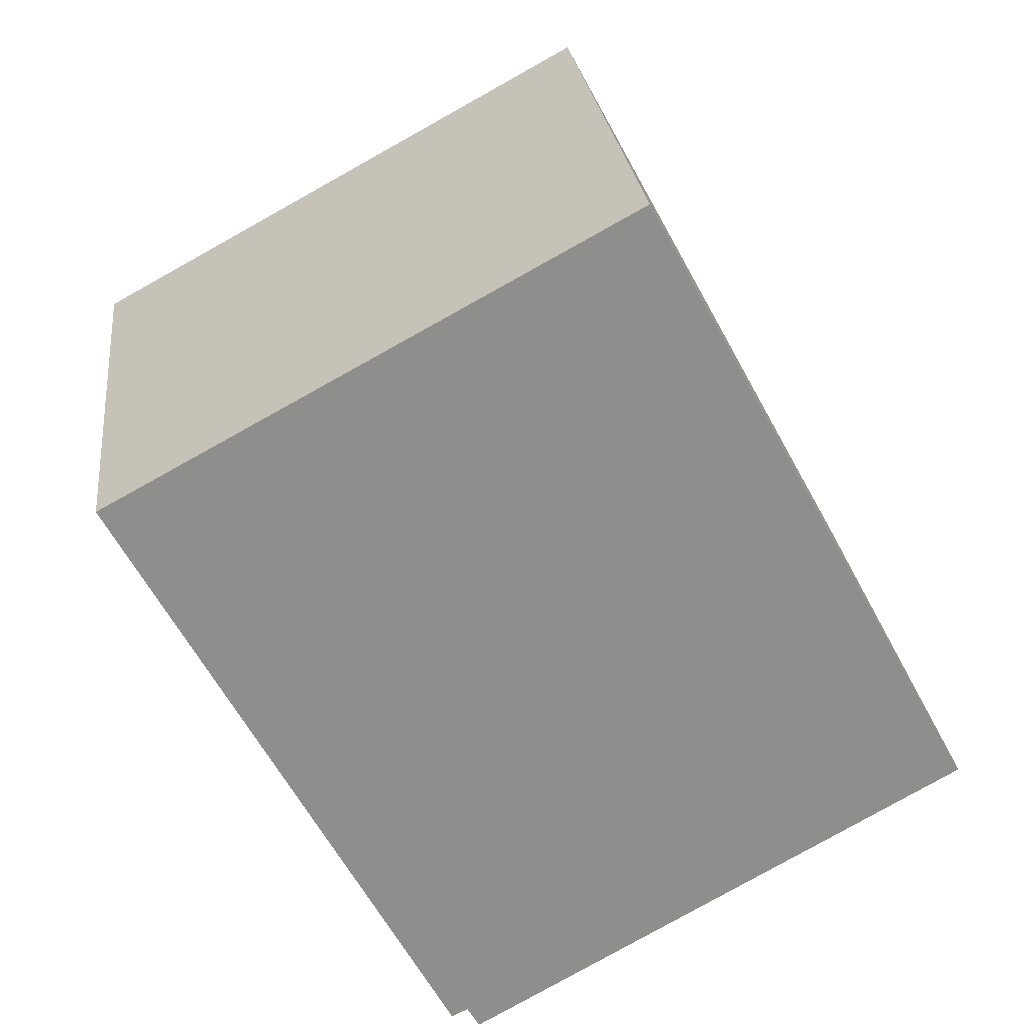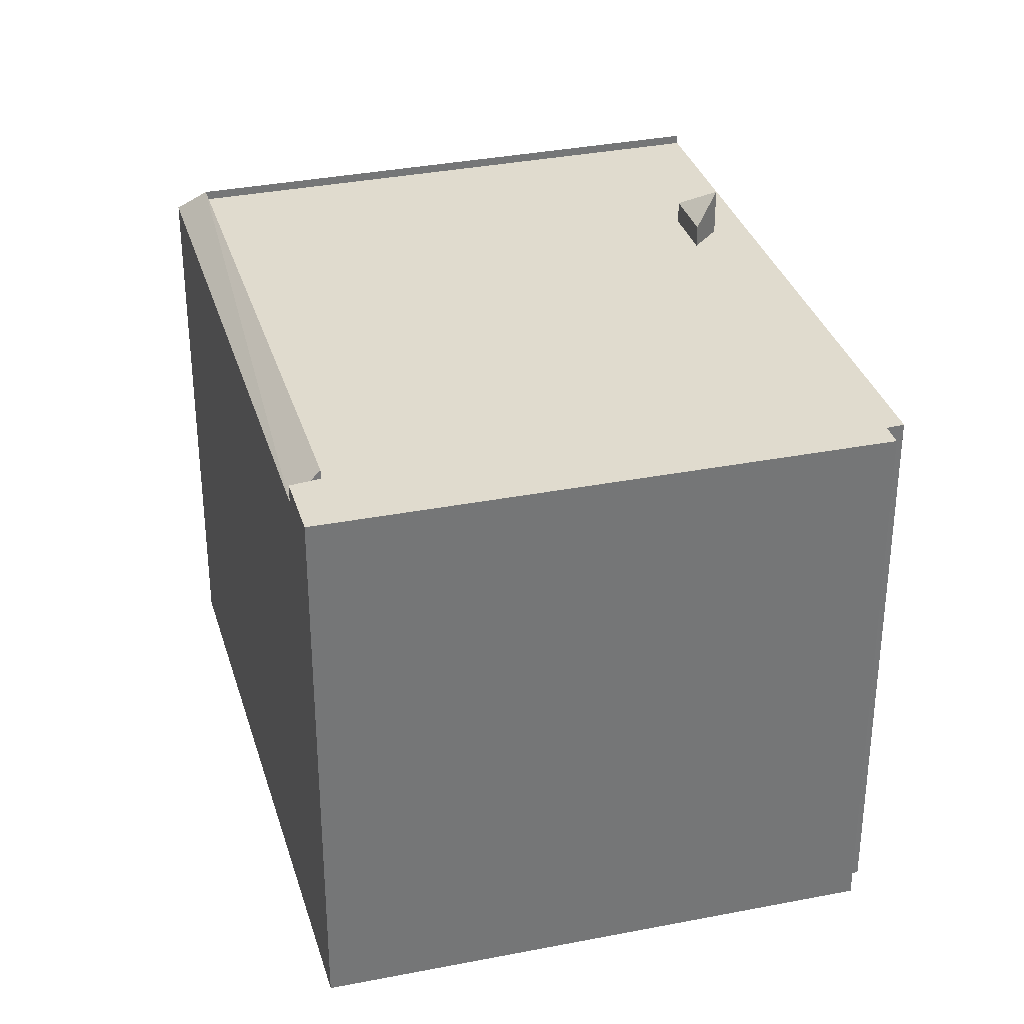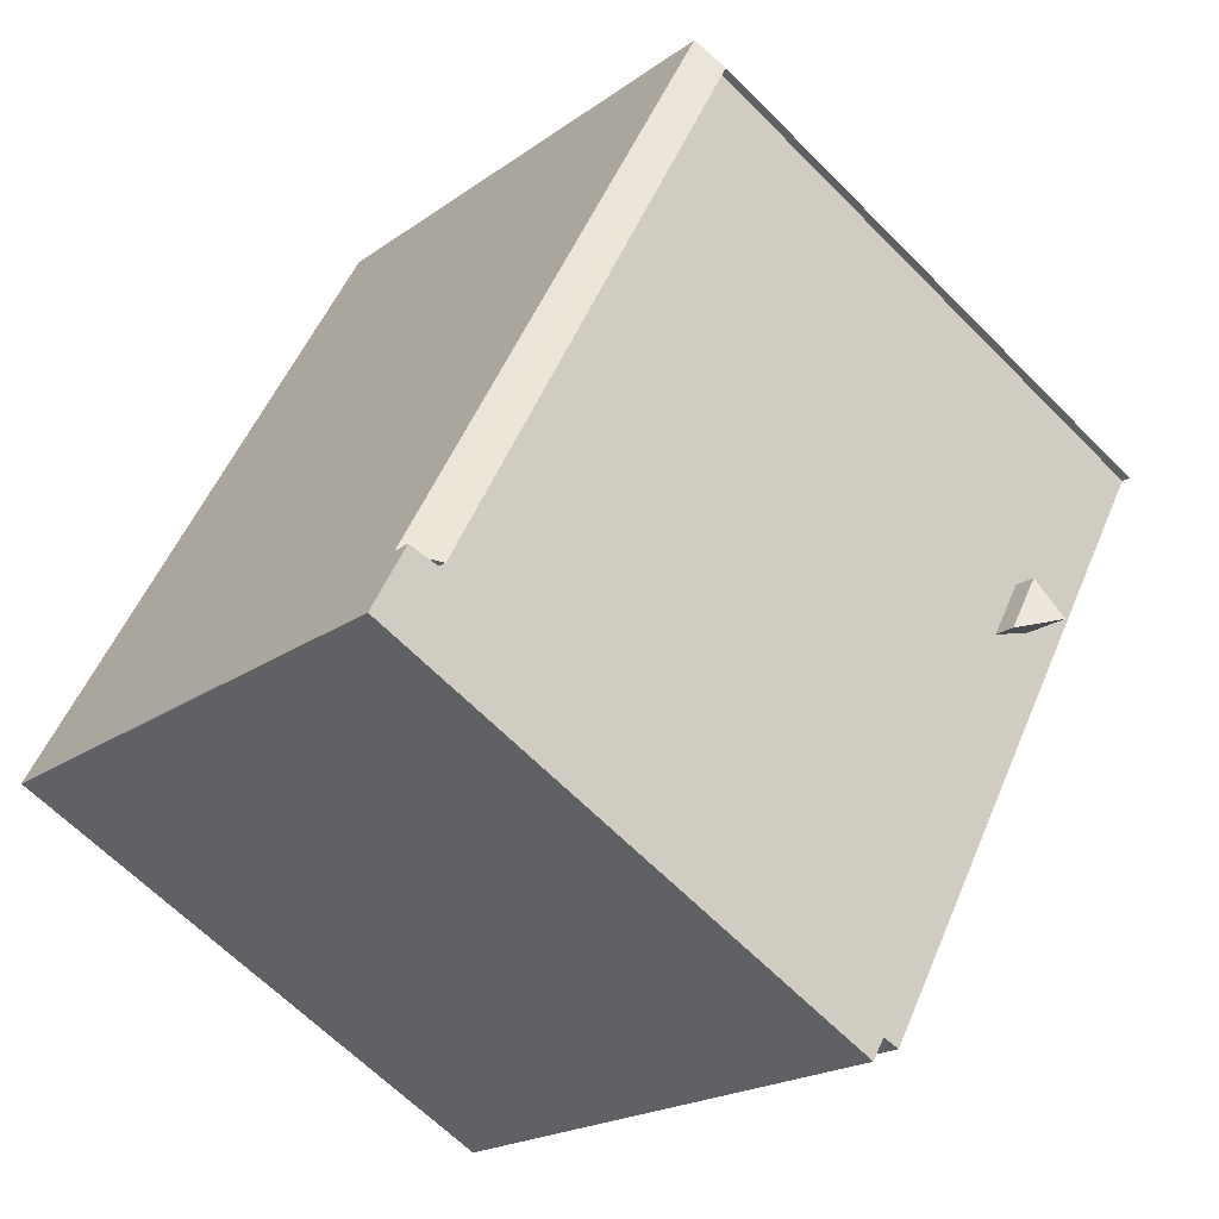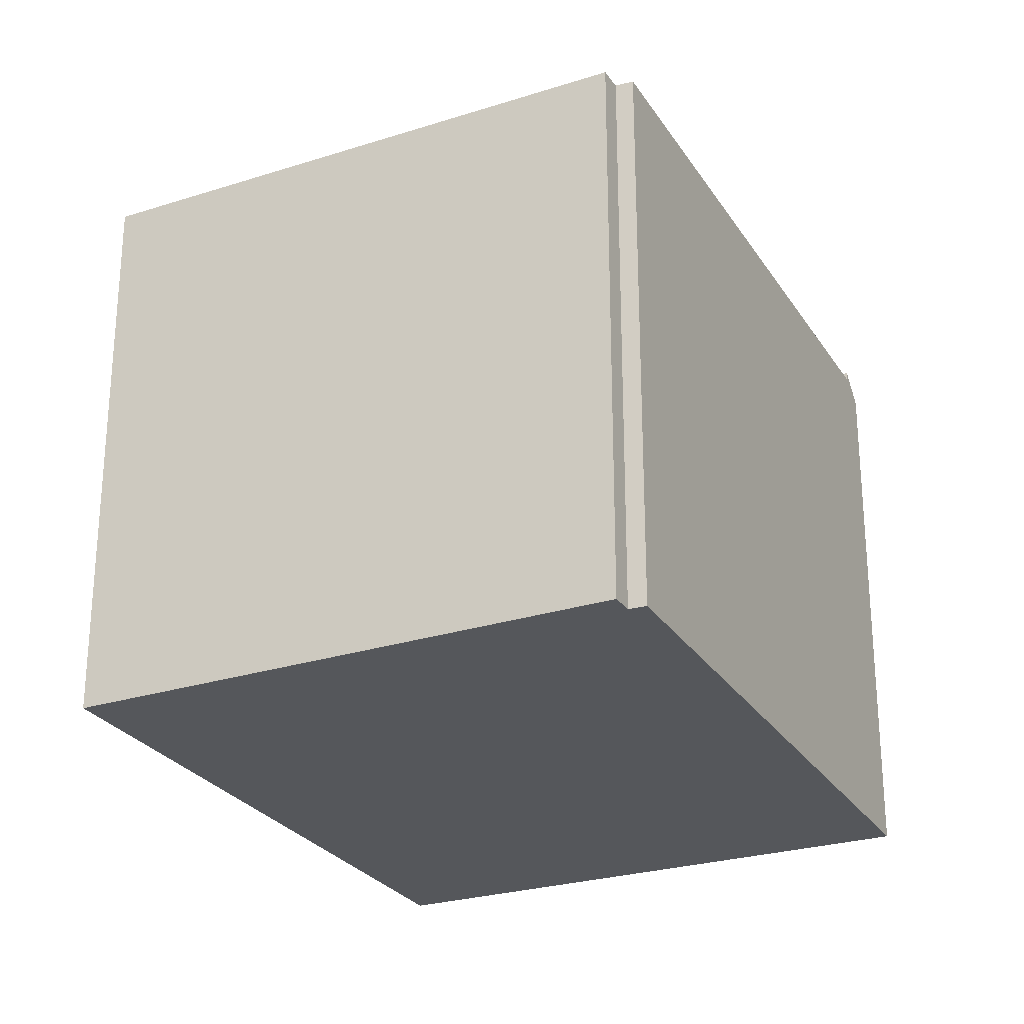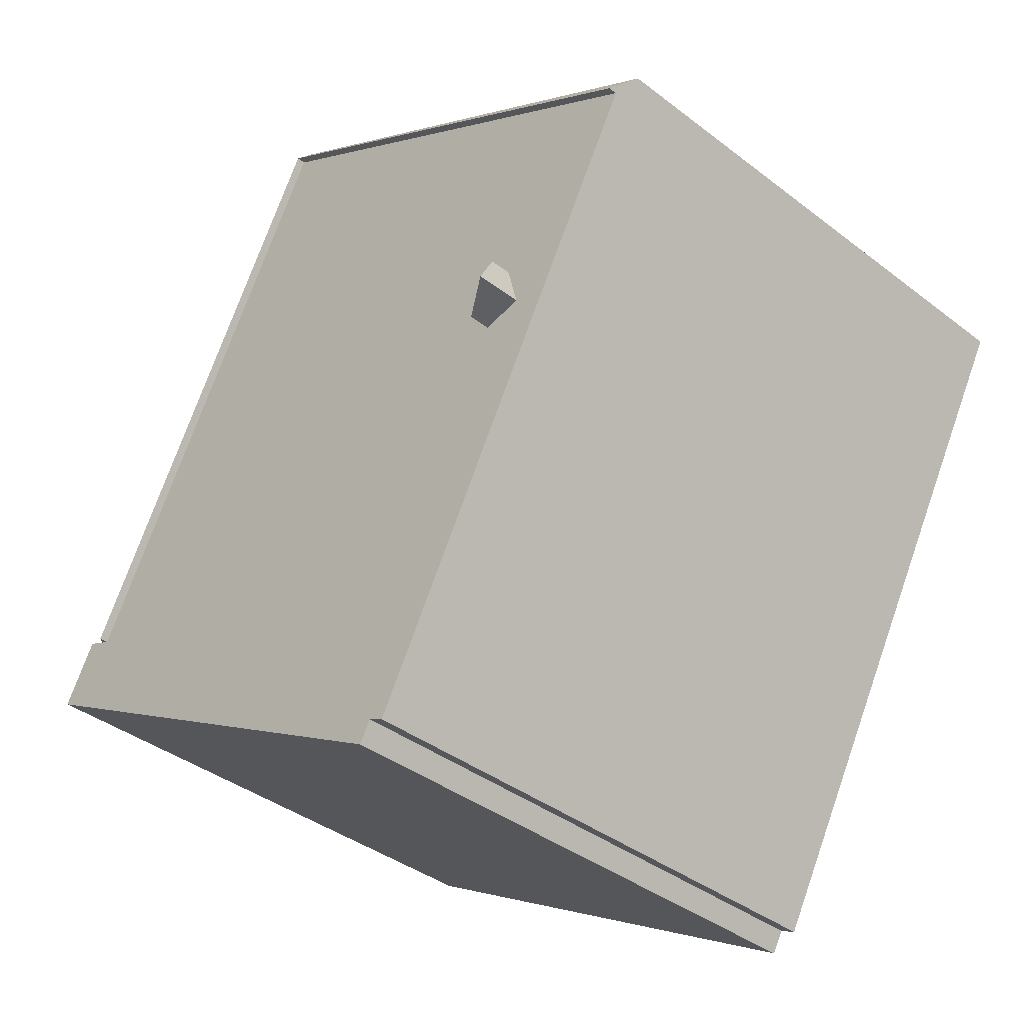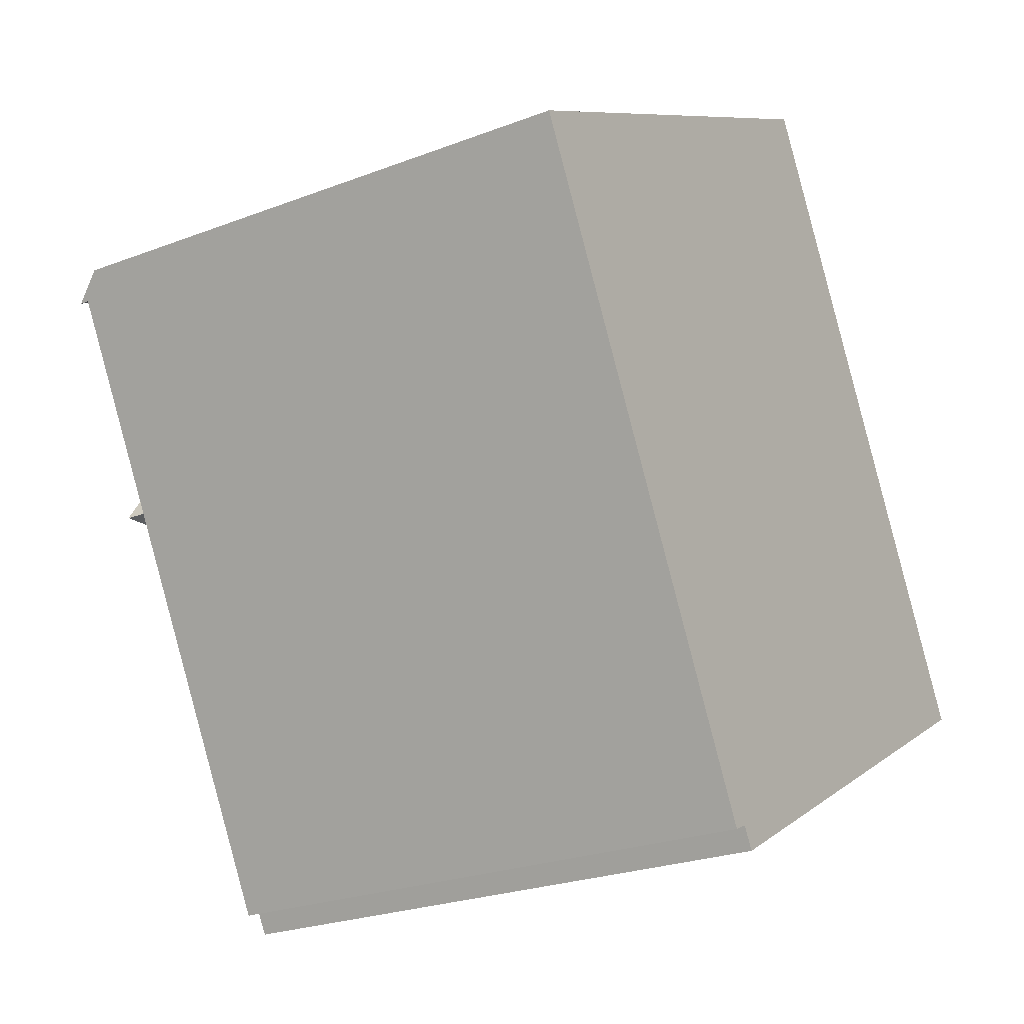
<metadata>
{"format":"obj","ext":"obj","renderer":"f3d","projection":"perspective","resolution":1024,"background":"white","views":[{"elev":25.5,"azim":-6.6,"up":"+Z"},{"elev":33.5,"azim":135.7,"up":"+Y"},{"elev":-19.8,"azim":142.7,"up":"+Z"},{"elev":-26.6,"azim":177.3,"up":"+Y"},{"elev":-38.1,"azim":-134.3,"up":"+Z"},{"elev":-24.5,"azim":-57.8,"up":"+Z"}]}
</metadata>
<code>
v -4.824 5.866 -0.6194
v -4.636 5.416 0.1556
v -4.126 5.416 -0.7894
v 1.347 5.186 7.333
v 6.562 5.024 -1.98
v 6.392 5.186 -2.049
v 1.347 5.186 7.333
v 6.899 4.701 -1.841
v 6.562 5.024 -1.98
v 1.347 5.186 7.333
v 1.578 4.701 7.971
v 6.899 4.701 -1.841
v -7.514 4.701 3.034
v 1.578 4.701 7.971
v 1.347 5.186 7.333
v -7.514 4.701 3.034
v 1.347 5.186 7.333
v -7.278 5.186 2.597
v -1.465 5.024 -7.505
v 6.392 5.024 -2.049
v -1.252 5.024 -7.882
v -4.636 5.024 0.1556
v 1.347 5.024 7.333
v -4.126 5.024 -0.7894
v -4.126 5.024 -0.7894
v 1.347 5.024 7.333
v 6.392 5.024 -2.049
v -7.278 5.024 2.597
v 1.347 5.024 7.333
v -4.636 5.024 0.1556
v -4.824 5.024 -0.6194
v -4.126 5.024 -0.7894
v -1.465 5.024 -7.505
v -4.126 5.024 -0.7894
v 6.392 5.024 -2.049
v -1.465 5.024 -7.505
v -7.278 5.024 2.597
v -4.636 5.024 0.1556
v -4.824 5.024 -0.6194
v -7.278 5.024 2.597
v -4.824 5.024 -0.6194
v -1.465 5.024 -7.505
v -7.278 5.024 2.597
v -1.465 5.024 -7.505
v -1.755 5.024 -7.64
v -1.252 5.024 -7.882
v 6.392 5.024 -2.049
v 7.504 5.024 -2.953
v 6.392 5.024 -2.049
v 6.562 5.024 -1.98
v 7.504 5.024 -2.953
v 6.562 5.024 -1.98
v 6.899 5.024 -1.841
v 7.504 5.024 -2.953
v -4.824 5.866 -0.6194
v -4.636 5.024 0.1556
v -4.636 5.416 0.1556
v -4.824 5.866 -0.6194
v -4.824 5.024 -0.6194
v -4.636 5.024 0.1556
v -4.636 5.024 0.1556
v -4.126 5.024 -0.7894
v -4.126 5.416 -0.7894
v -4.636 5.416 0.1556
v -4.824 5.866 -0.6194
v -4.126 5.024 -0.7894
v -4.824 5.024 -0.6194
v -4.824 5.866 -0.6194
v -4.126 5.416 -0.7894
v -4.126 5.024 -0.7894
v 1.578 -5.019 7.971
v 6.899 -5.019 -1.841
v 6.899 4.701 -1.841
v 1.578 4.701 7.971
v 6.899 -5.019 -1.841
v 7.504 -5.019 -2.953
v 7.504 5.024 -2.953
v 6.899 4.701 -1.841
v 6.899 5.024 -1.841
v 6.899 4.701 -1.841
v 7.504 5.024 -2.953
v 6.392 5.186 -2.049
v 6.562 5.024 -1.98
v 6.392 5.024 -2.049
v 1.347 5.186 7.333
v 6.392 5.186 -2.049
v 6.392 5.024 -2.049
v 1.347 5.024 7.333
v -7.514 -5.019 3.034
v 1.578 -5.019 7.971
v 1.578 4.701 7.971
v -7.514 4.701 3.034
v -7.278 5.186 2.597
v 1.347 5.186 7.333
v 1.347 5.024 7.333
v -7.278 5.024 2.597
v -7.514 4.701 3.034
v -7.396 -5.019 2.815
v -7.514 -5.019 3.034
v -7.514 4.701 3.034
v -7.278 5.186 2.597
v -7.396 -5.019 2.815
v -7.396 -5.019 2.815
v -7.278 5.186 2.597
v -7.278 5.024 2.597
v -7.396 -5.019 2.815
v -7.278 5.024 2.597
v -7.278 -5.019 2.597
v -7.278 5.024 2.597
v -1.755 5.024 -7.64
v -1.755 -5.019 -7.64
v -7.278 -5.019 2.597
v -1.252 5.024 -7.882
v 7.504 5.024 -2.953
v 7.504 -5.019 -2.953
v -1.252 -5.019 -7.882
v -1.465 5.024 -7.505
v -1.252 5.024 -7.882
v -1.252 -5.019 -7.882
v -1.465 -5.019 -7.505
v -1.755 5.024 -7.64
v -1.465 5.024 -7.505
v -1.465 -5.019 -7.505
v -1.755 -5.019 -7.64
v 6.562 5.024 -1.98
v 6.899 4.701 -1.841
v 6.899 5.024 -1.841
v -7.278 -5.019 2.597
v -1.755 -5.019 -7.64
v -1.465 -5.019 -7.505
v -1.252 -5.019 -7.882
v 7.504 -5.019 -2.953
v 6.899 -5.019 -1.841
v 1.578 -5.019 7.971
v -7.514 -5.019 3.034
v -7.396 -5.019 2.815
g CDNNDG01_0002810
f 1 2 3
f 4 5 6
f 7 8 9
f 10 11 12
f 13 14 15
f 16 17 18
f 19 20 21
f 22 23 24
f 25 26 27
f 28 29 30
f 31 32 33
f 34 35 36
f 37 38 39
f 40 41 42
f 43 44 45
f 46 47 48
f 49 50 51
f 52 53 54
f 55 56 57
f 58 59 60
f 64 61 63
f 62 63 61
f 65 66 67
f 68 69 70
f 74 71 73
f 72 73 71
f 76 77 78
f 75 76 78
f 79 80 81
f 82 83 84
f 85 87 88
f 85 86 87
f 89 91 92
f 91 89 90
f 93 95 96
f 93 94 95
f 97 98 99
f 100 101 102
f 103 104 105
f 106 107 108
f 109 111 112
f 109 110 111
f 116 113 115
f 114 115 113
f 117 118 119
f 120 117 119
f 121 123 124
f 121 122 123
f 125 126 127
f 136 134 135
f 136 128 134
f 130 131 132
f 134 128 133
f 130 128 129
f 132 133 130
f 133 128 130

</code>
